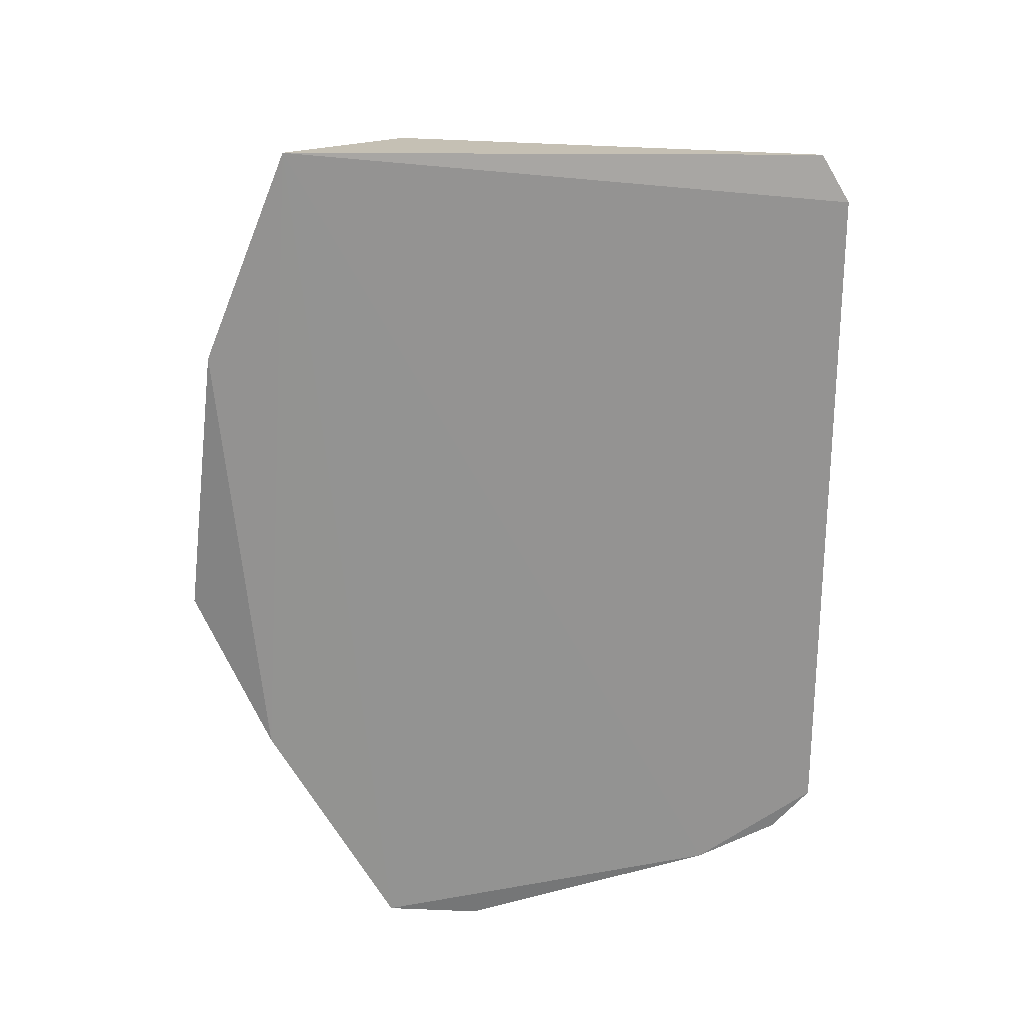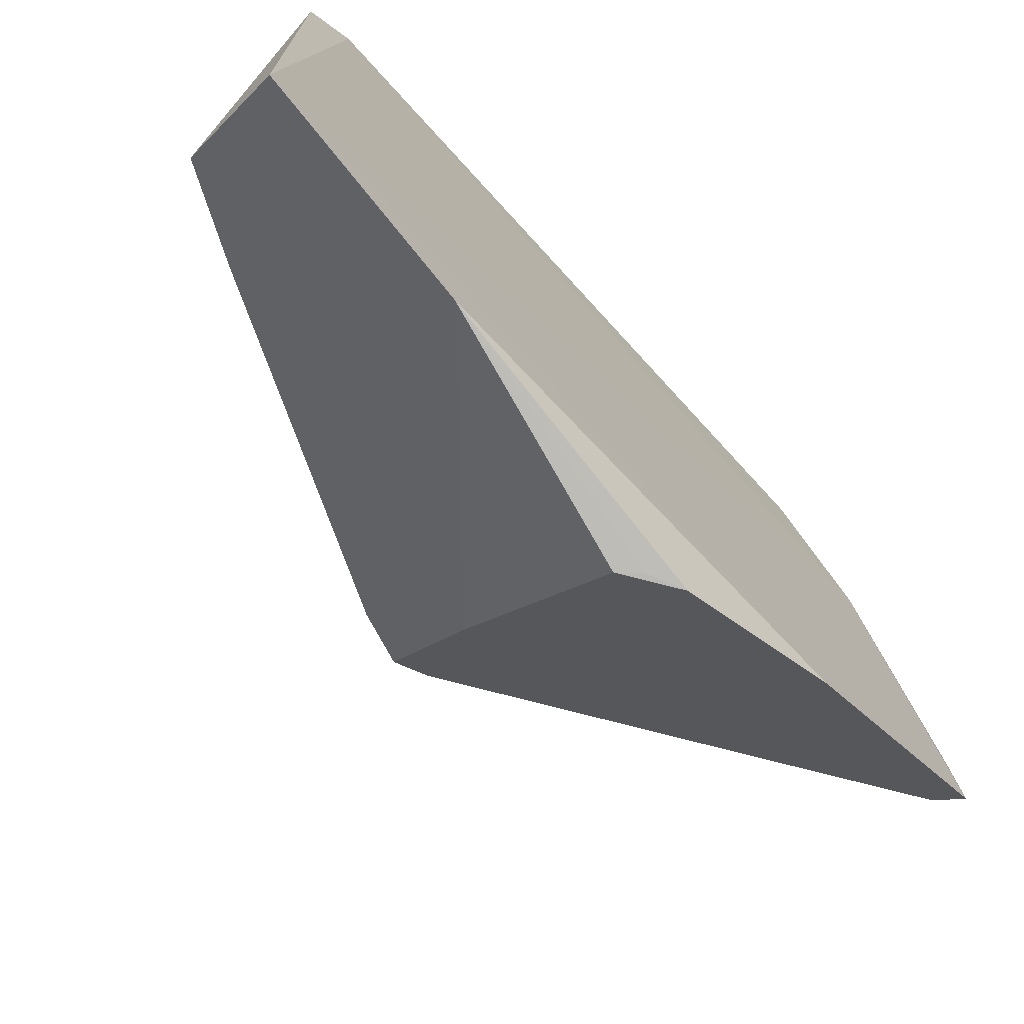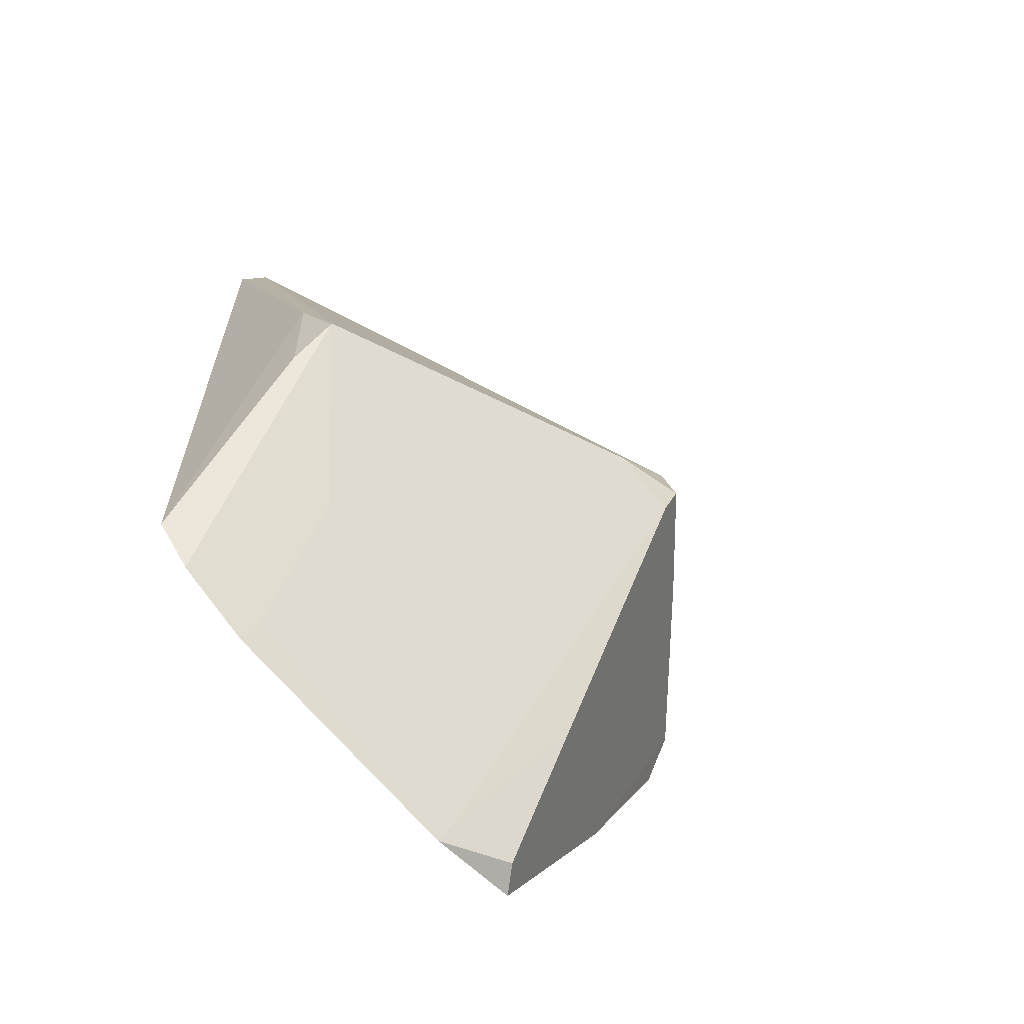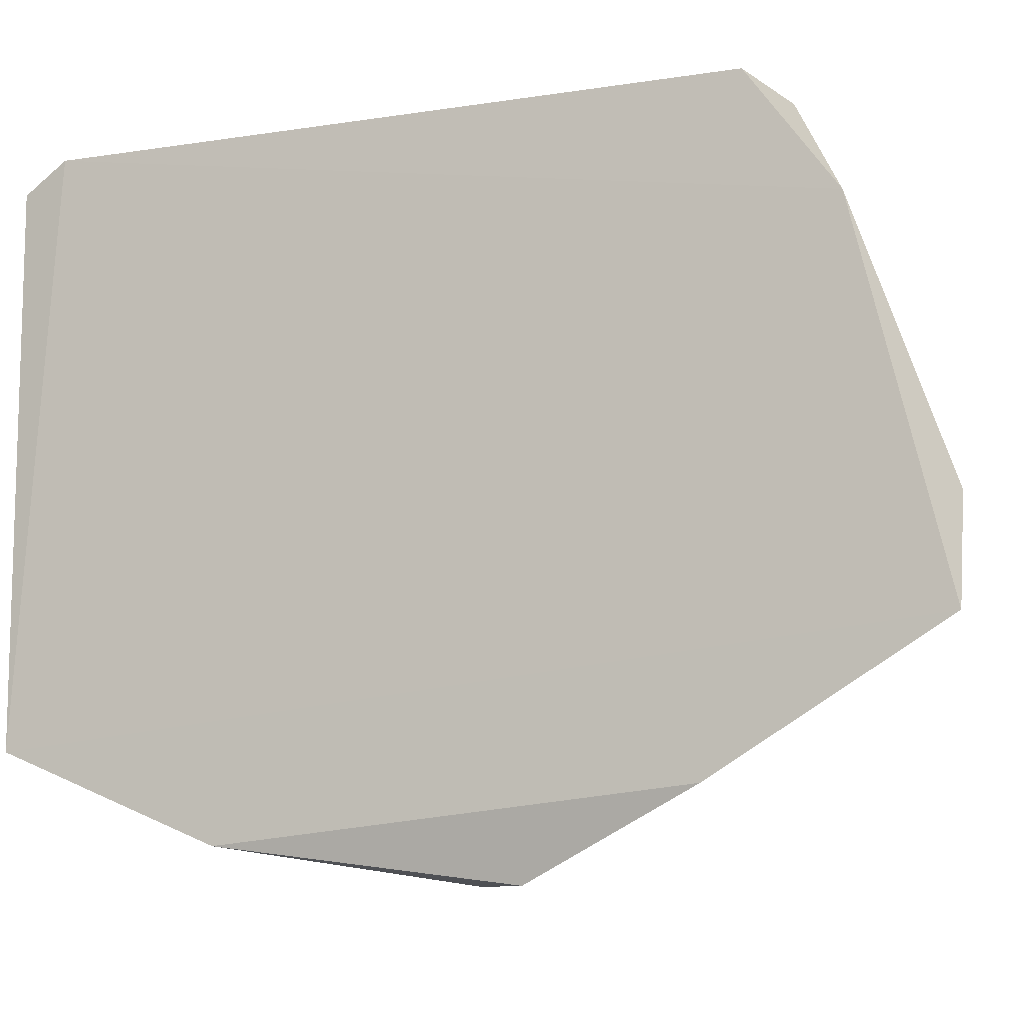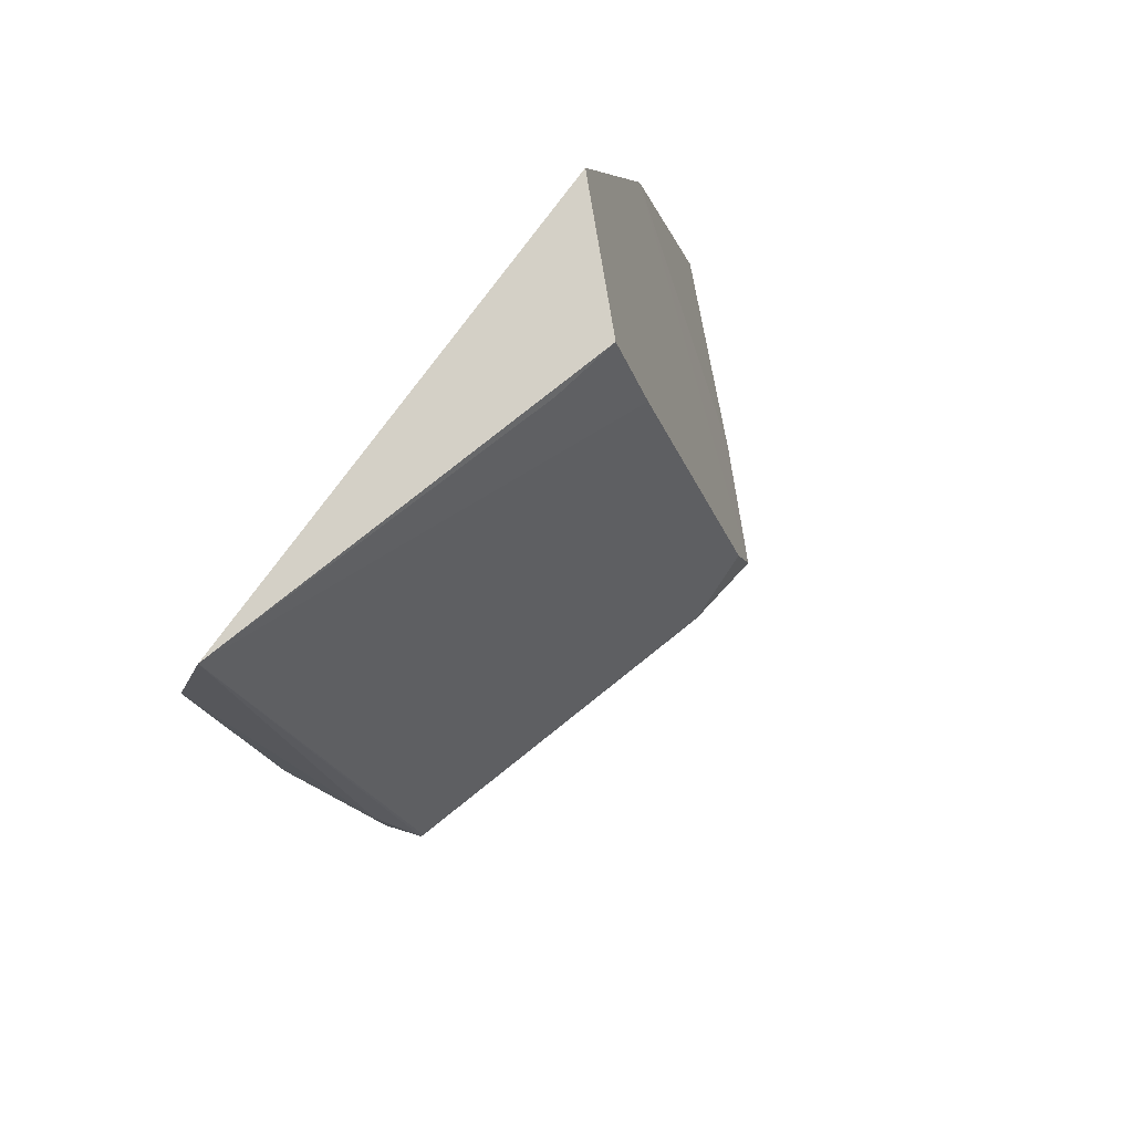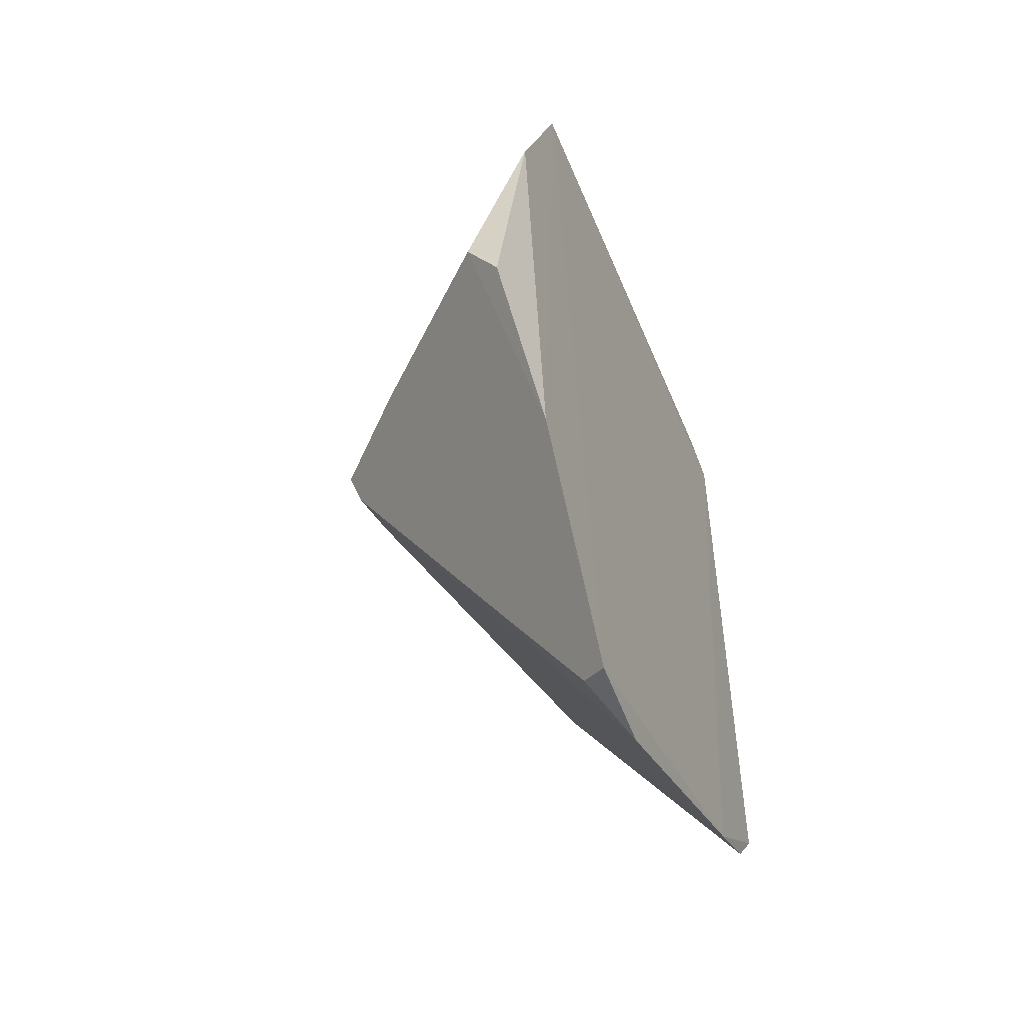
<metadata>
{"format":"obj","ext":"obj","renderer":"f3d","projection":"perspective","resolution":1024,"background":"white","views":[{"elev":22.8,"azim":-85.9,"up":"+Y"},{"elev":-72.9,"azim":-137.6,"up":"+Z"},{"elev":-62.3,"azim":47.0,"up":"+Y"},{"elev":-9.8,"azim":-67.6,"up":"+Z"},{"elev":79.1,"azim":37.4,"up":"+Y"},{"elev":-50.9,"azim":-157.0,"up":"+Y"}]}
</metadata>
<code>
v 0.38 -0.1588 0.1272
v 0.4801 -0.005242 0.09782
v 0.4459 -0.01611 0.2463
v 0.3812 0.152 0.2485
v 0.3783 0.07482 0.03227
v 0.4773 -0.007034 0.1249
v 0.3794 -0.09723 0.2577
v 0.3842 -0.02505 0.01965
v 0.4174 0.1478 0.09971
v 0.4463 -0.01574 0.2453
v 0.4765 -0.01629 0.1011
v 0.38 -0.1128 0.2447
v 0.3793 0.1361 0.2581
v 0.3782 -0.1576 0.09345
v 0.3957 -0.007483 0.01965
v 0.3781 0.1504 0.06299
v 0.4767 0.01089 0.1011
v 0.4148 -0.07534 0.2142
v 0.4321 -0.03108 0.2507
v 0.4319 0.01188 0.2514
v 0.3785 -0.1271 0.2169
v 0.3782 -0.08189 0.04794
v 0.3874 -0.1538 0.09979
v 0.3896 -0.01338 0.01998
v 0.4491 -0.004642 0.06825
v 0.4318 0.1172 0.1011
v 0.3839 -0.1204 0.214
v 0.4172 -0.108 0.1003
v 0.4132 0.1461 0.123
v 0.3847 -0.1521 0.125
f 6 3 1
f 10 6 4
f 10 4 3
f 10 3 6
f 11 6 1
f 11 2 6
f 16 9 5
f 16 4 9
f 16 13 4
f 17 6 2
f 17 2 5
f 17 4 6
f 18 1 3
f 18 3 12
f 19 12 3
f 19 7 12
f 20 3 4
f 20 4 13
f 20 19 3
f 20 13 7
f 20 7 19
f 21 12 7
f 21 7 13
f 21 16 14
f 21 13 16
f 21 14 1
f 22 5 8
f 22 8 15
f 22 16 5
f 22 14 16
f 23 1 14
f 23 2 11
f 23 14 22
f 24 15 8
f 24 8 5
f 24 5 15
f 25 15 5
f 25 5 2
f 25 22 15
f 25 23 22
f 25 2 23
f 26 4 17
f 26 17 5
f 26 5 9
f 27 21 1
f 27 1 18
f 27 18 12
f 27 12 21
f 28 23 11
f 29 26 9
f 29 9 4
f 29 4 26
f 30 28 11
f 30 11 1
f 30 1 23
f 30 23 28

</code>
